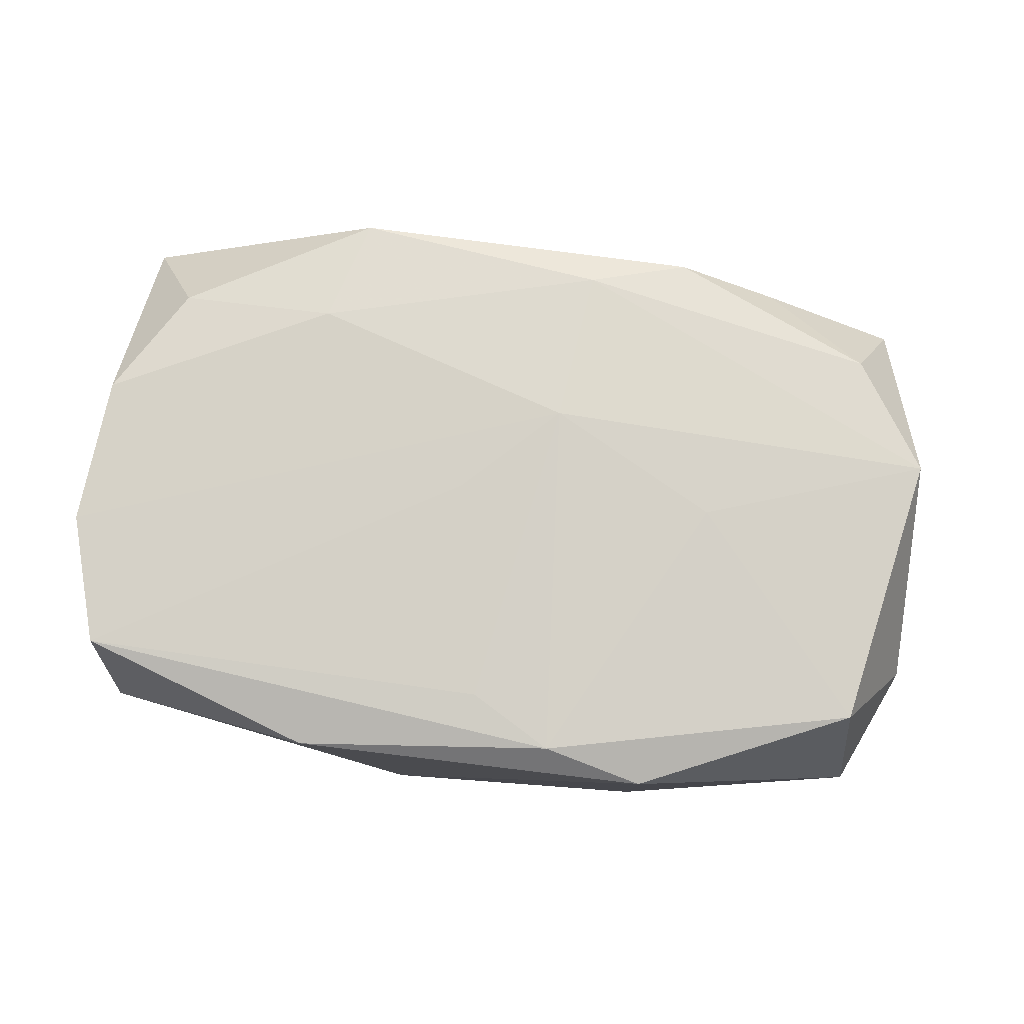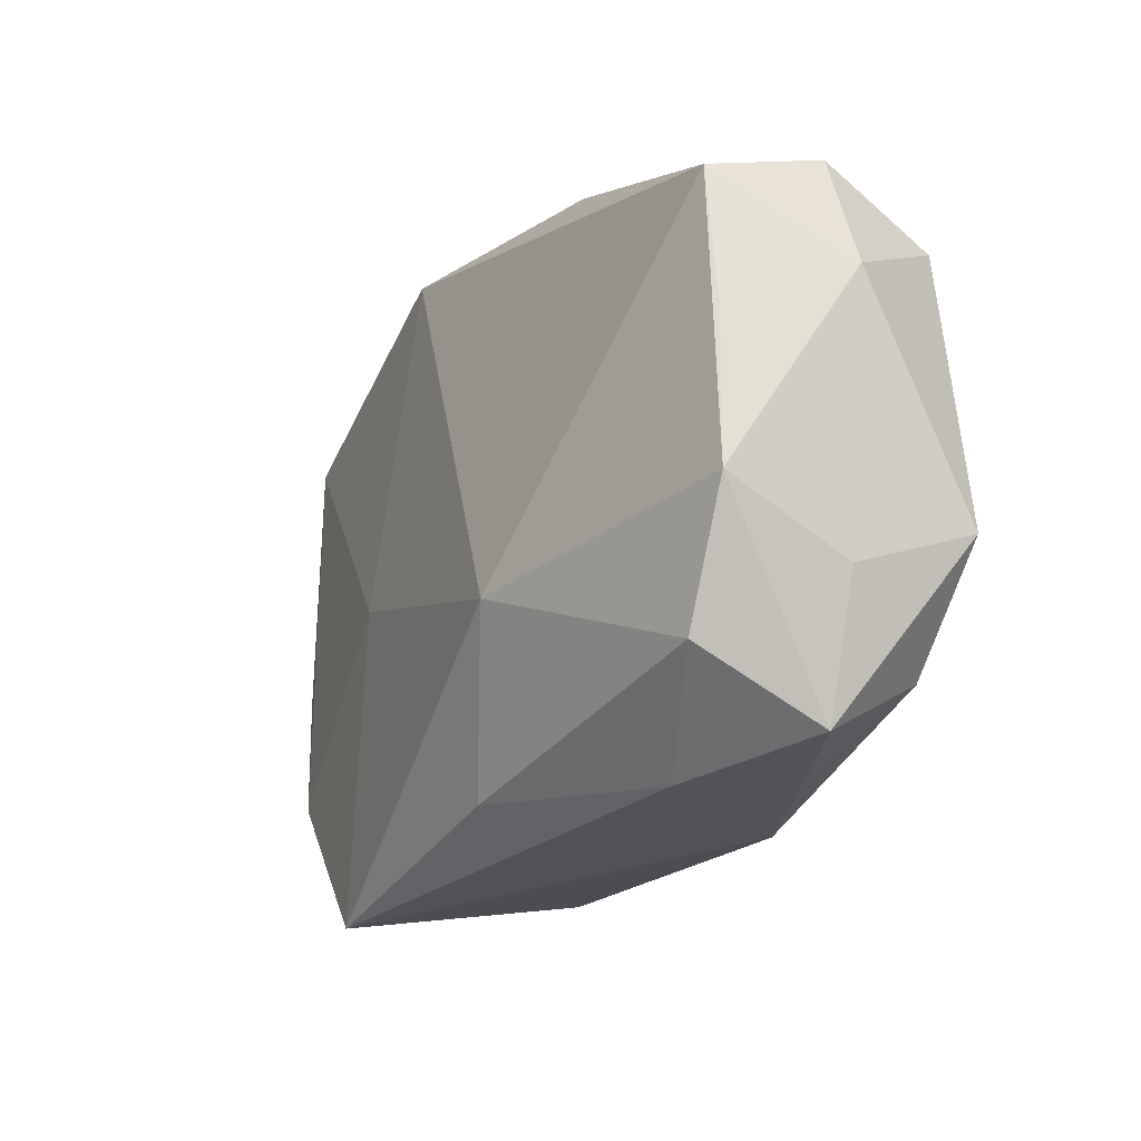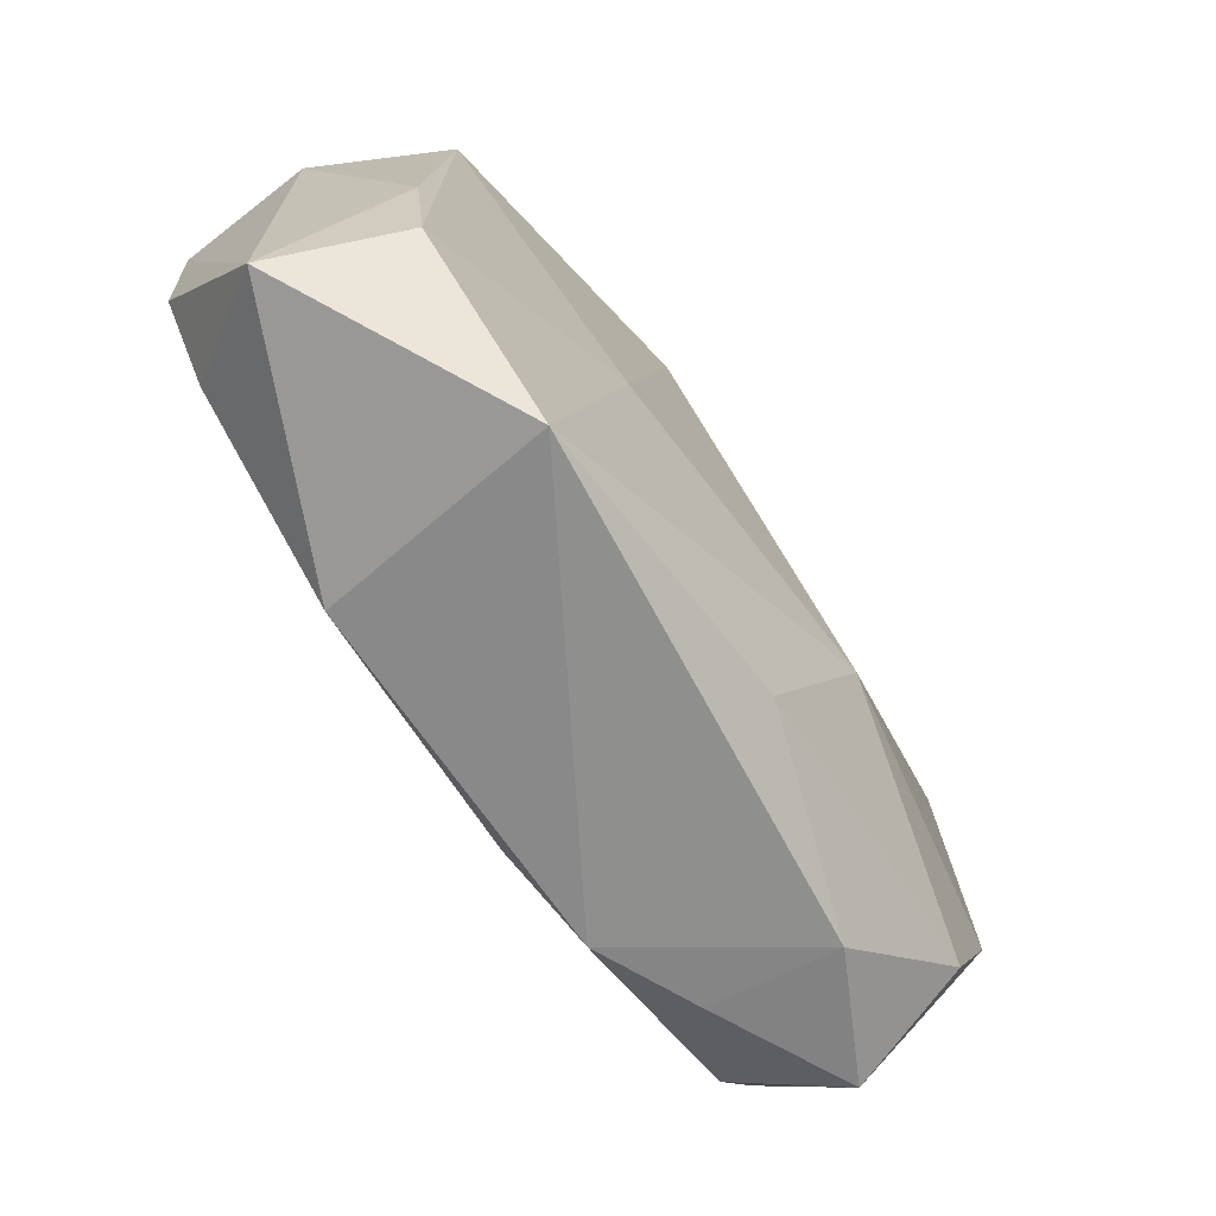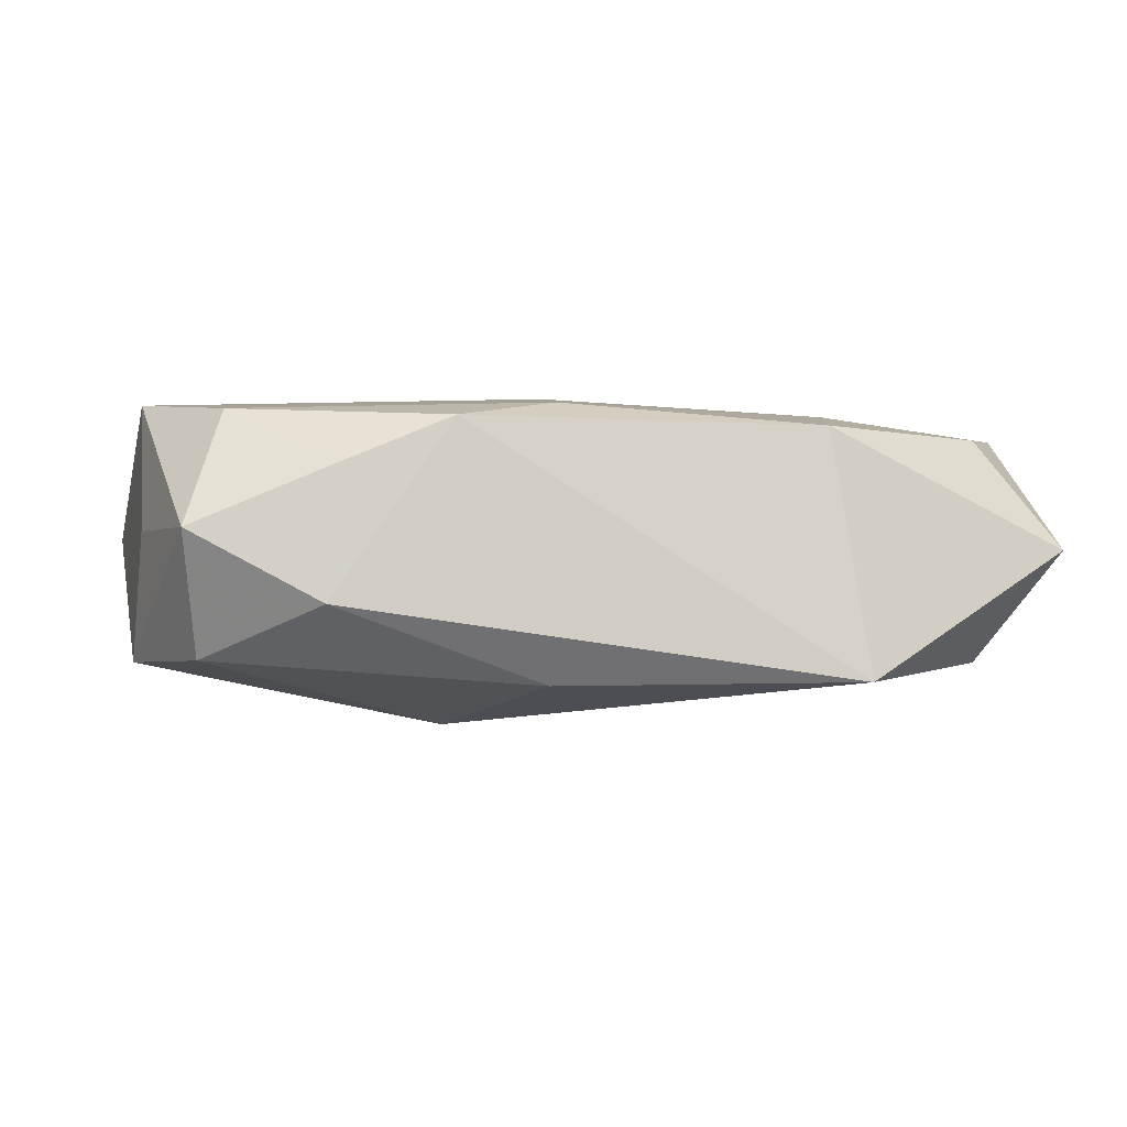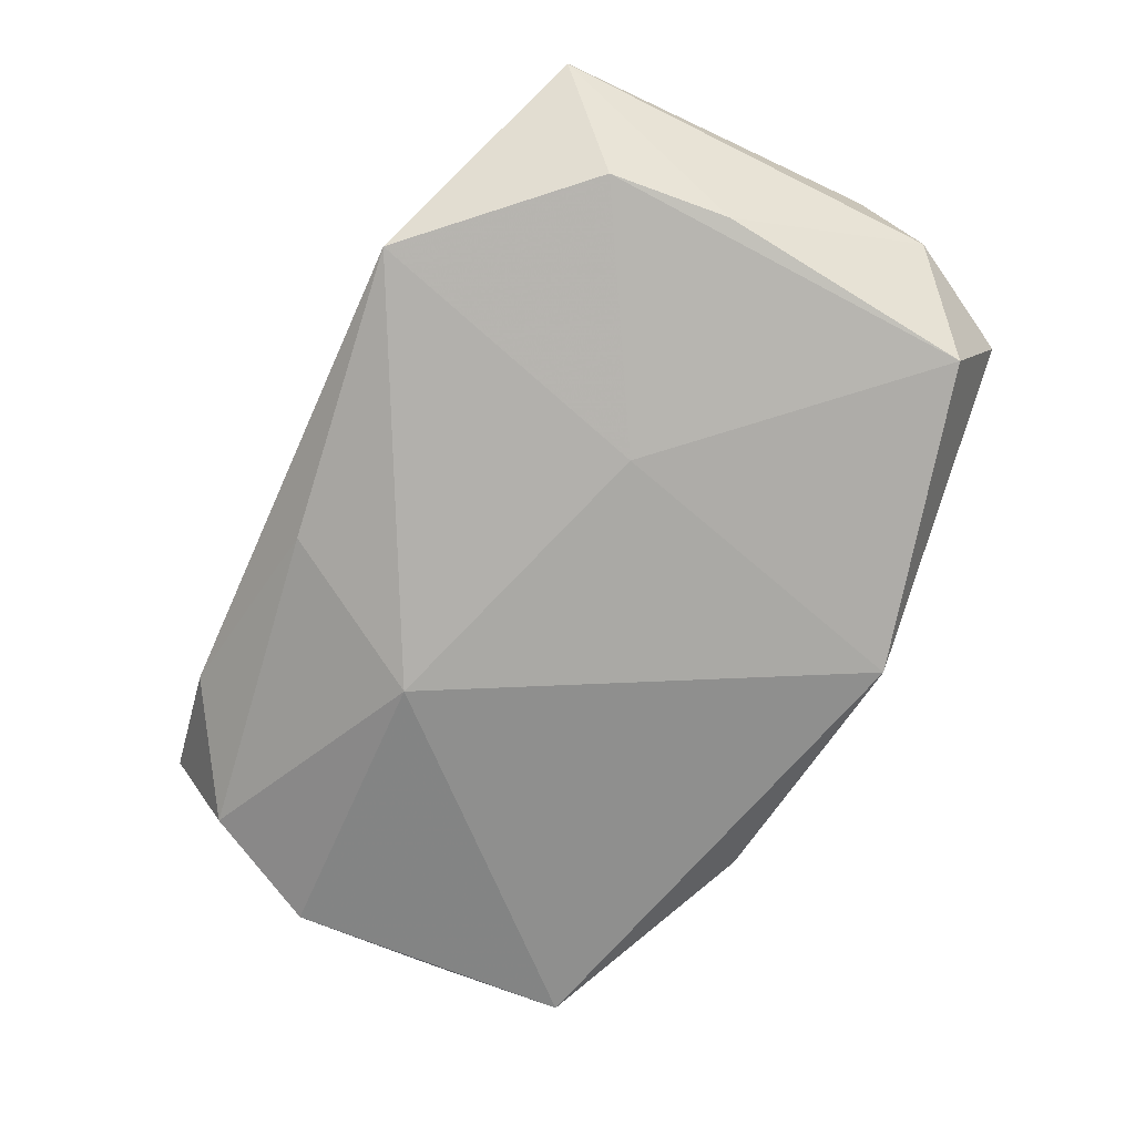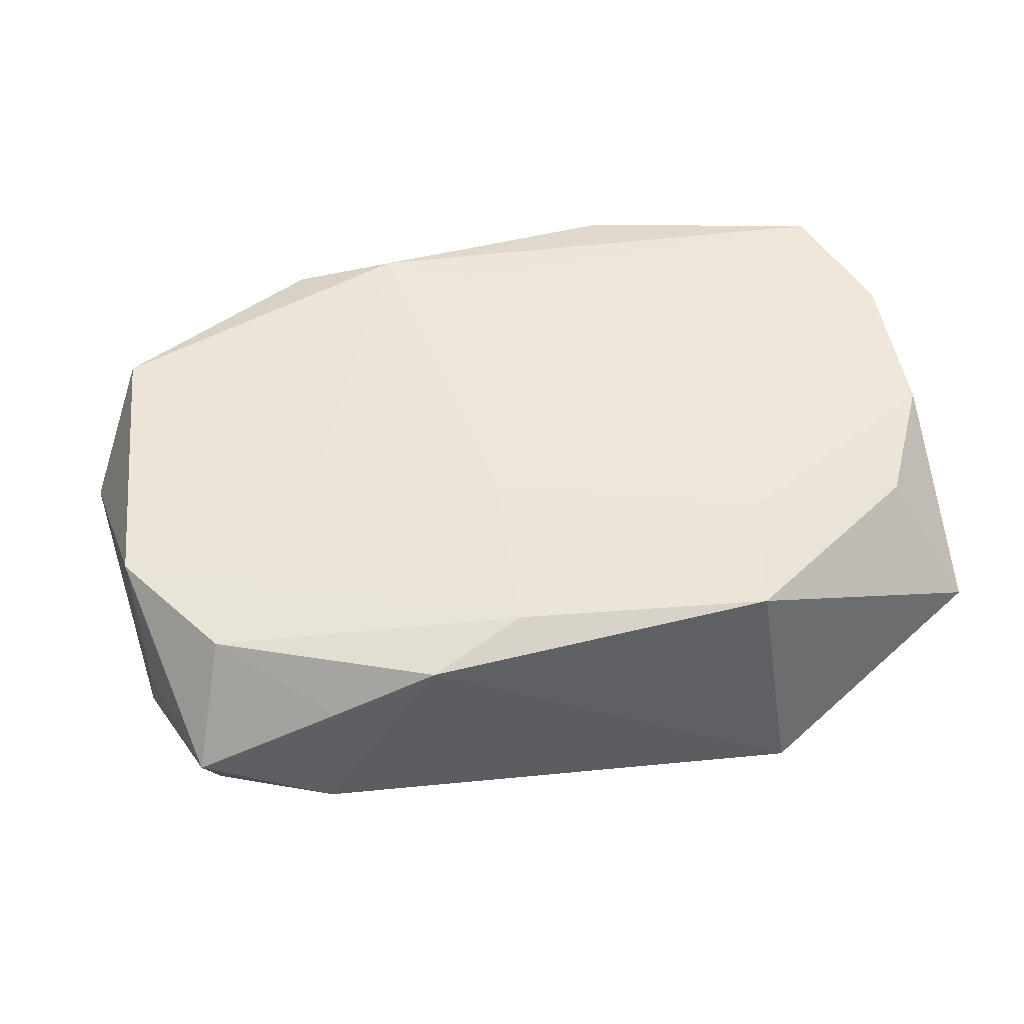
<metadata>
{"format":"obj","ext":"obj","renderer":"f3d","projection":"perspective","resolution":1024,"background":"white","views":[{"elev":78.6,"azim":-169.8,"up":"+Z"},{"elev":-22.5,"azim":-118.2,"up":"+Y"},{"elev":-69.3,"azim":125.9,"up":"+Y"},{"elev":-2.0,"azim":-9.3,"up":"+Z"},{"elev":-72.8,"azim":63.6,"up":"+Z"},{"elev":51.5,"azim":-12.8,"up":"+Z"}]}
</metadata>
<code>
v 0.02985 0.007197 0.008231
v 0.02985 0.01075 7.735e-05
v 0.02985 -0.01531 -0.0001718
v -0.02615 0.01161 0.008832
v 0.003272 0.0003977 0.009683
v 0.02952 -0.002795 0.007873
v 0.01115 0.02005 0.007762
v -0.009643 -0.01901 0.007529
v 0.01546 -0.02085 -0.008464
v -0.01249 0.01868 0.008197
v 0.02691 0.01566 0.008374
v -0.003906 -0.0179 -0.008697
v -0.02724 0.01508 0.001051
v 0.02554 -0.0103 -0.007415
v -0.01403 -0.000719 0.009776
v -0.02851 -0.006699 0.009027
v -0.02751 0.01223 -0.007124
v 0.01513 -0.01061 0.008624
v -0.02841 0.003415 -0.006927
v 0.004896 0.02005 -0.009137
v -0.01741 -0.0197 -0.003811
v 0.01038 -0.001241 -0.009766
v 0.02579 0.0183 0.000216
v -0.01243 0.01841 -0.006346
v -0.01642 -0.01882 0.004709
v 0.01357 -0.01798 0.007336
v -0.002615 -0.005908 0.01001
v -0.02337 -0.01383 0.008197
v -0.005807 0.01751 0.009609
v -0.03025 0.006942 0.001023
v 0.02641 -0.00235 -0.007125
v -0.003257 -0.01649 0.008631
v -0.00937 -0.007565 -0.01136
v -0.000295 0.01474 0.009593
v -0.02838 -0.00994 0.0008306
v -0.02491 -0.01444 -0.007159
v 0.02491 0.01479 -0.007464
v 0.02561 -0.01037 0.007258
v -0.02895 -0.006583 -0.007338
v -0.02582 -0.01839 0.0007079
f 17 20 33
f 39 17 33
f 20 17 24
f 13 17 30
f 13 24 17
f 33 20 22
f 9 14 3
f 3 26 9
f 33 22 9
f 9 22 14
f 27 29 15
f 15 16 27
f 27 16 32
f 30 17 19
f 19 39 30
f 17 39 19
f 40 16 35
f 35 39 40
f 35 16 30
f 30 39 35
f 29 11 7
f 37 22 20
f 14 22 37
f 34 29 27
f 34 11 29
f 4 15 29
f 16 15 4
f 30 16 4
f 4 13 30
f 33 9 12
f 28 16 40
f 28 32 16
f 3 14 31
f 14 37 31
f 38 26 3
f 3 6 38
f 1 6 3
f 27 32 18
f 18 32 26
f 18 1 27
f 6 1 18
f 26 38 18
f 18 38 6
f 5 34 27
f 11 34 5
f 27 1 5
f 5 1 11
f 10 4 29
f 13 4 10
f 24 13 10
f 29 7 10
f 20 24 10
f 10 7 20
f 21 12 9
f 25 28 40
f 40 21 25
f 23 7 11
f 23 37 20
f 20 7 23
f 3 31 2
f 2 31 37
f 2 1 3
f 37 23 2
f 11 1 2
f 2 23 11
f 12 21 36
f 36 39 33
f 33 12 36
f 40 39 36
f 36 21 40
f 32 28 8
f 28 25 8
f 26 32 8
f 8 9 26
f 8 21 9
f 8 25 21

</code>
